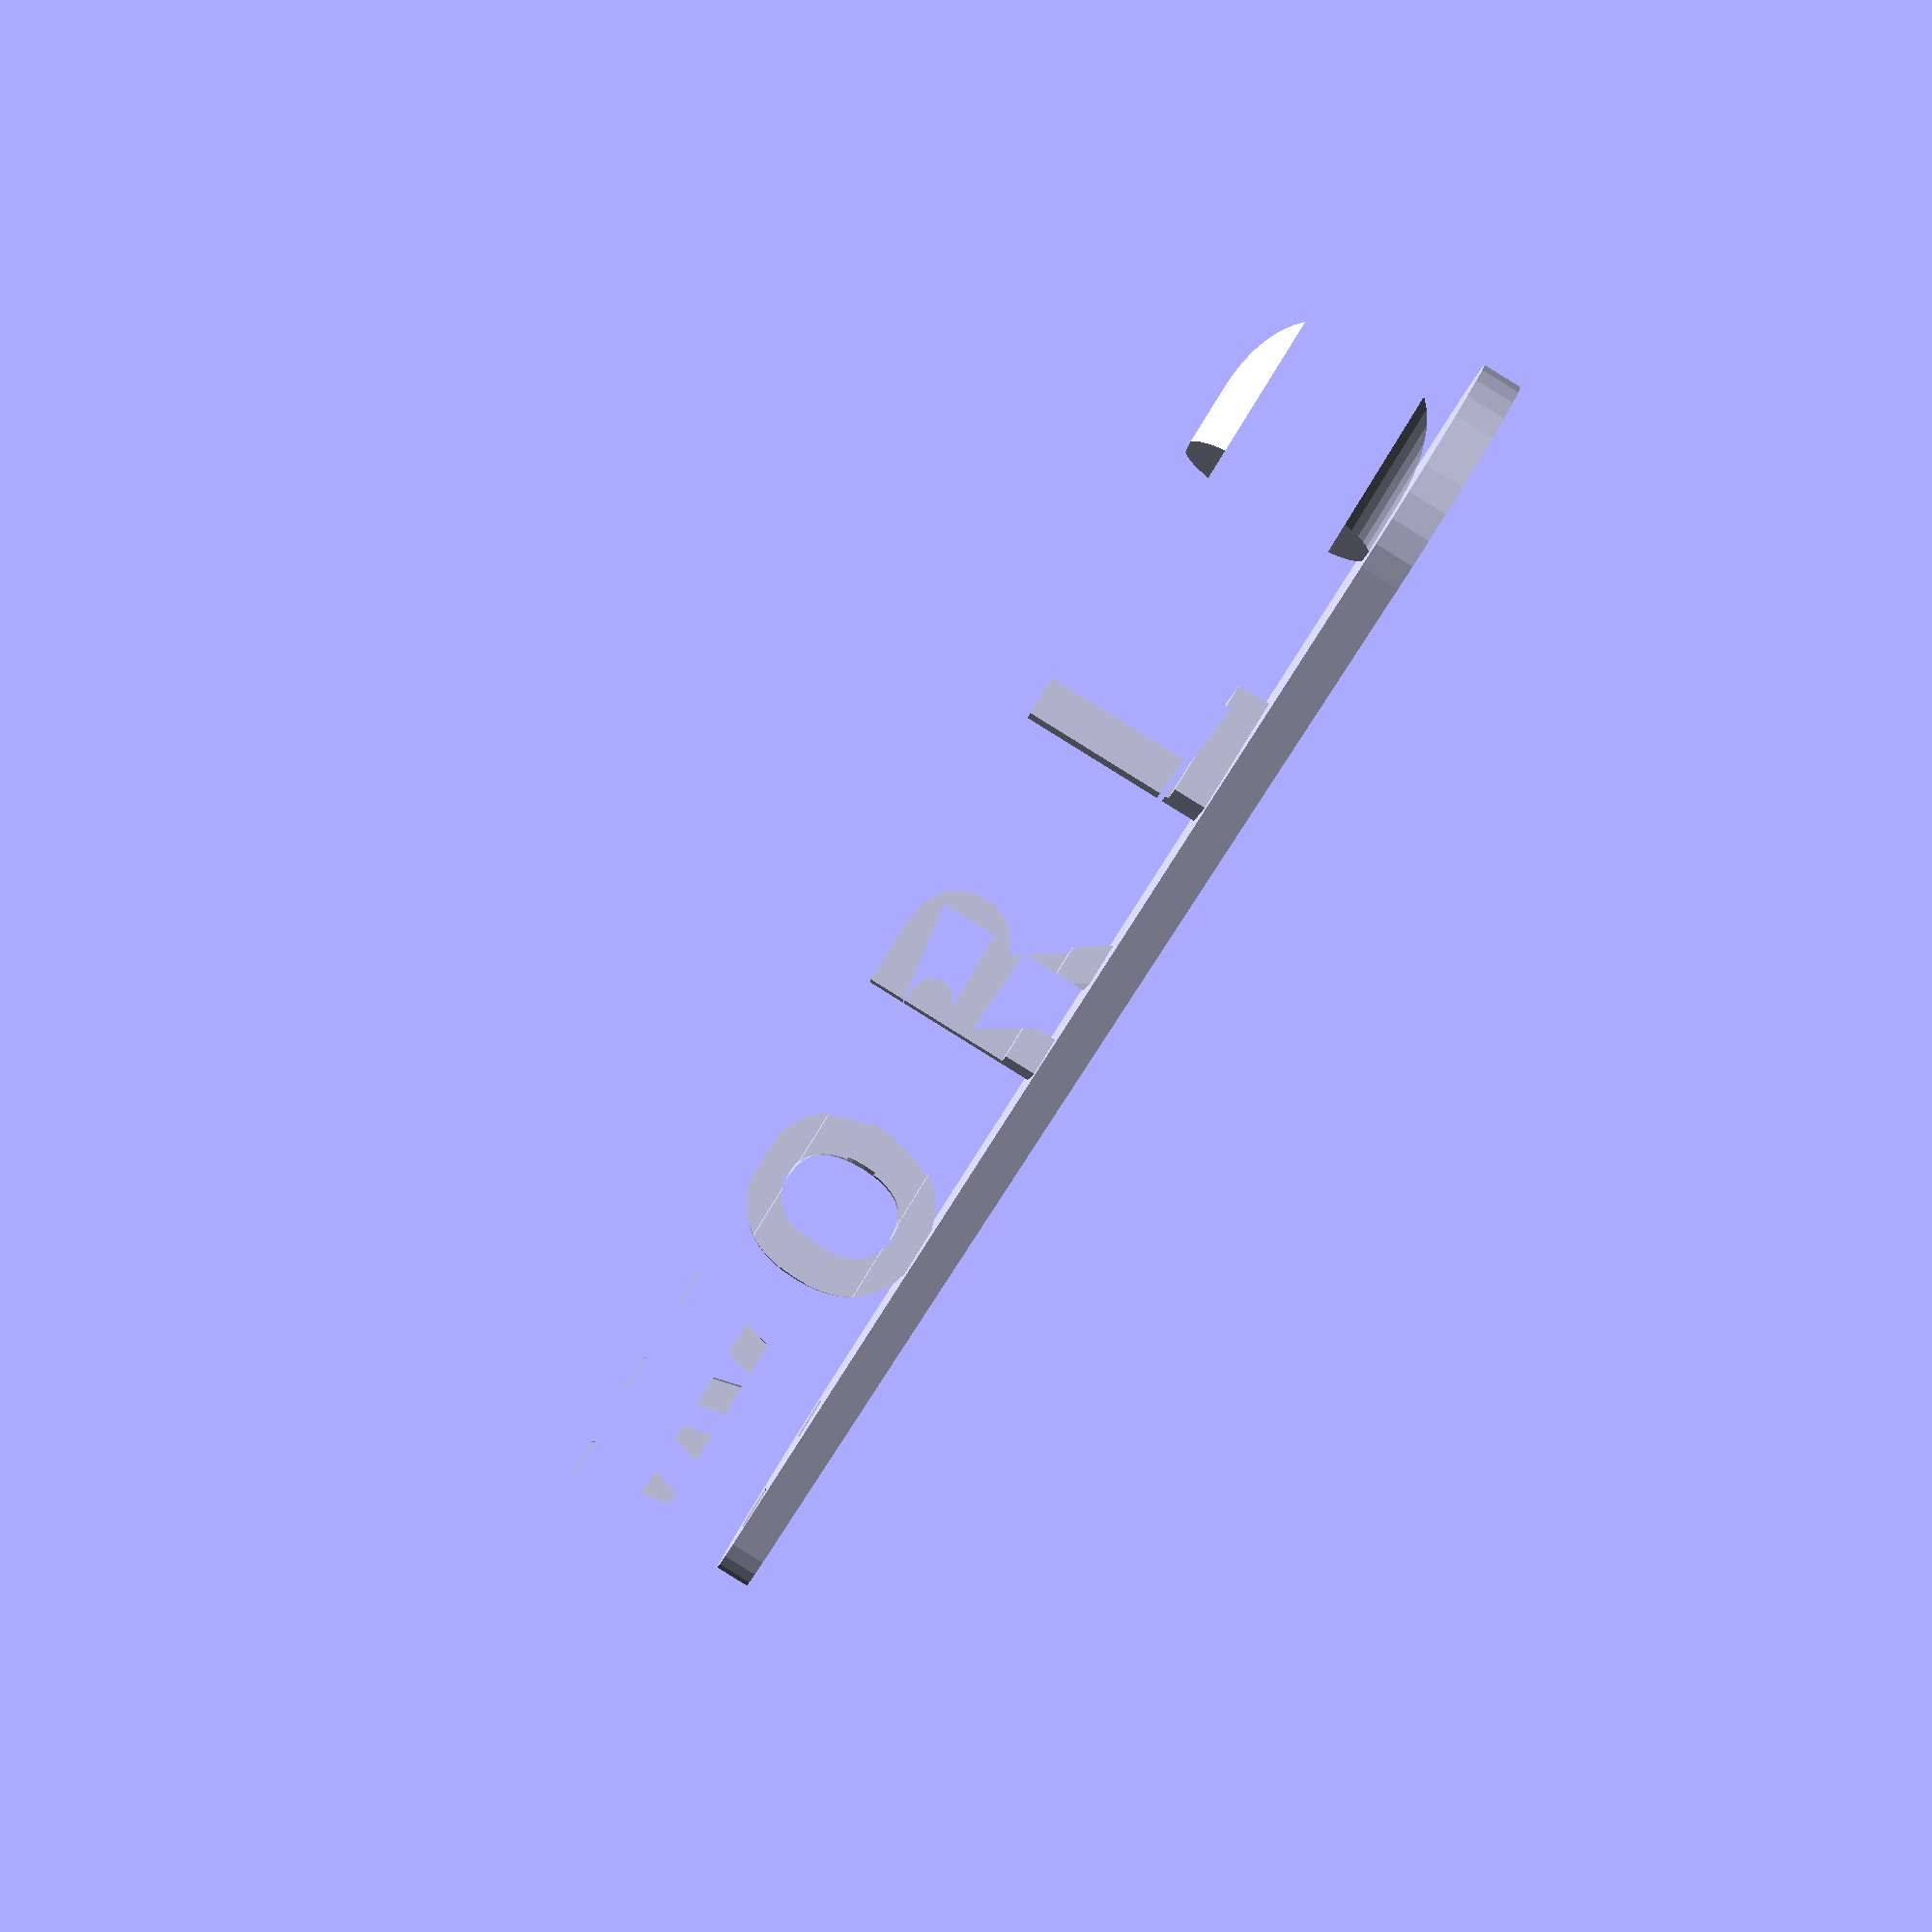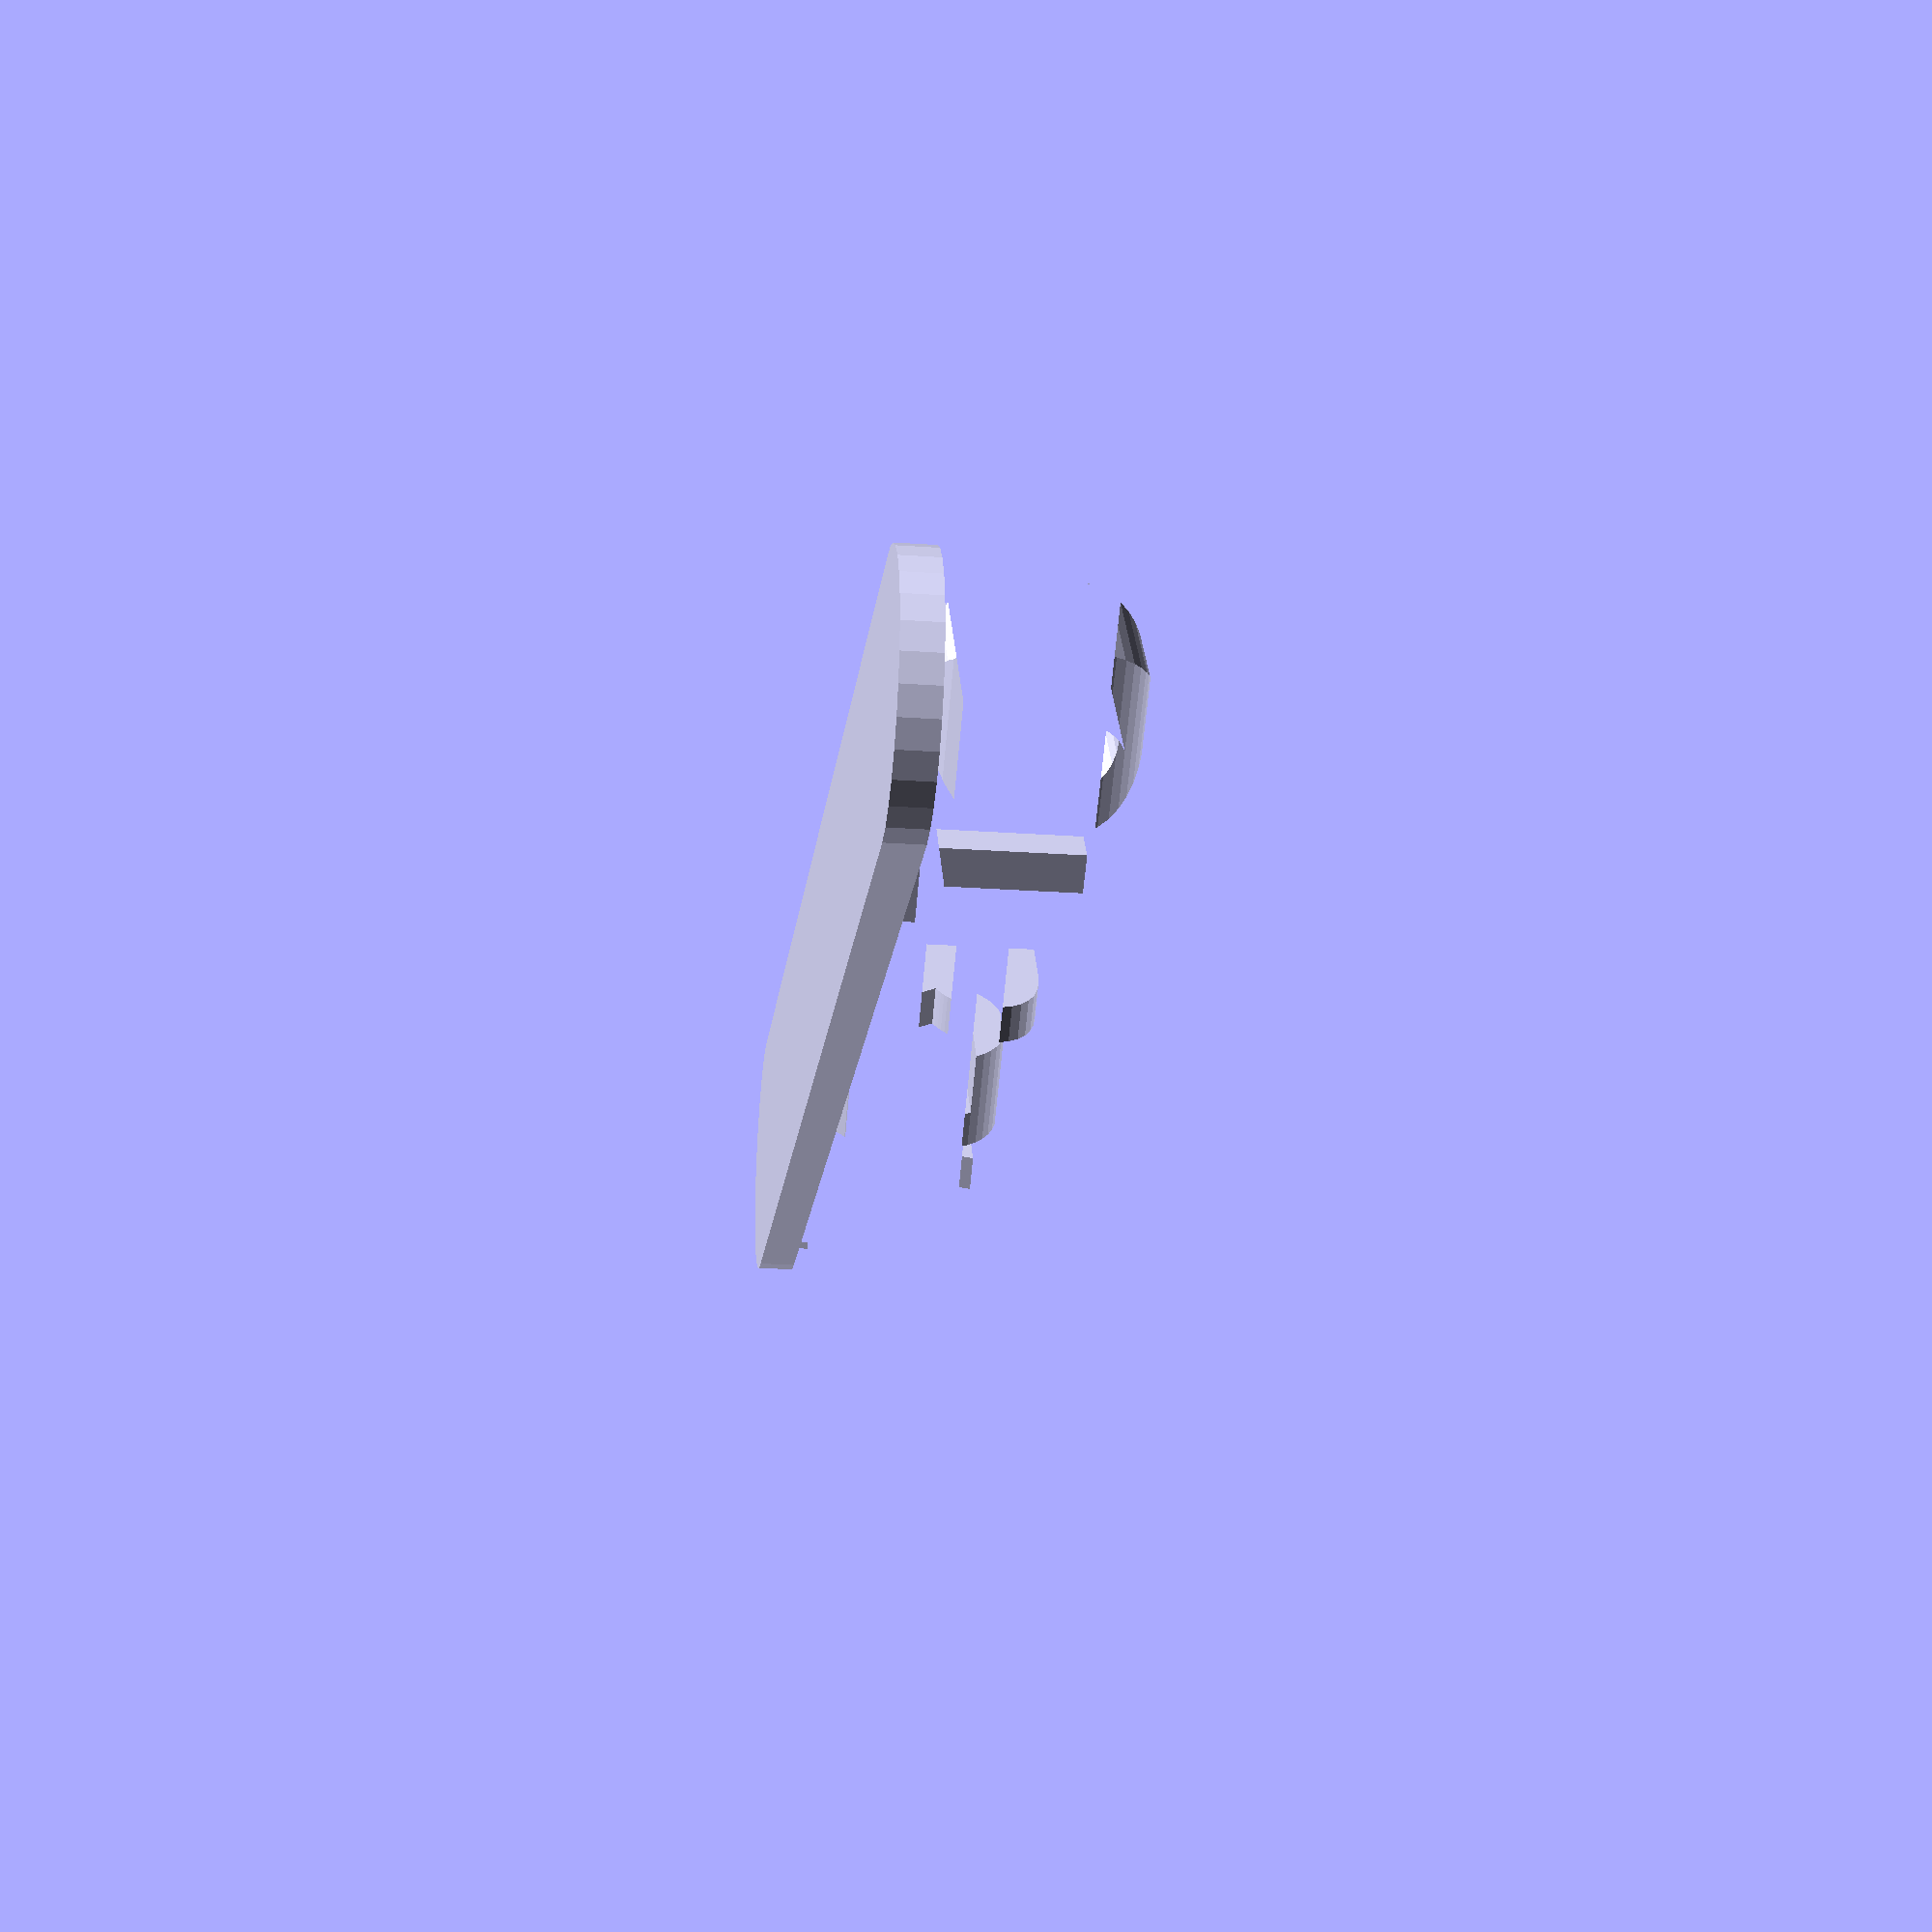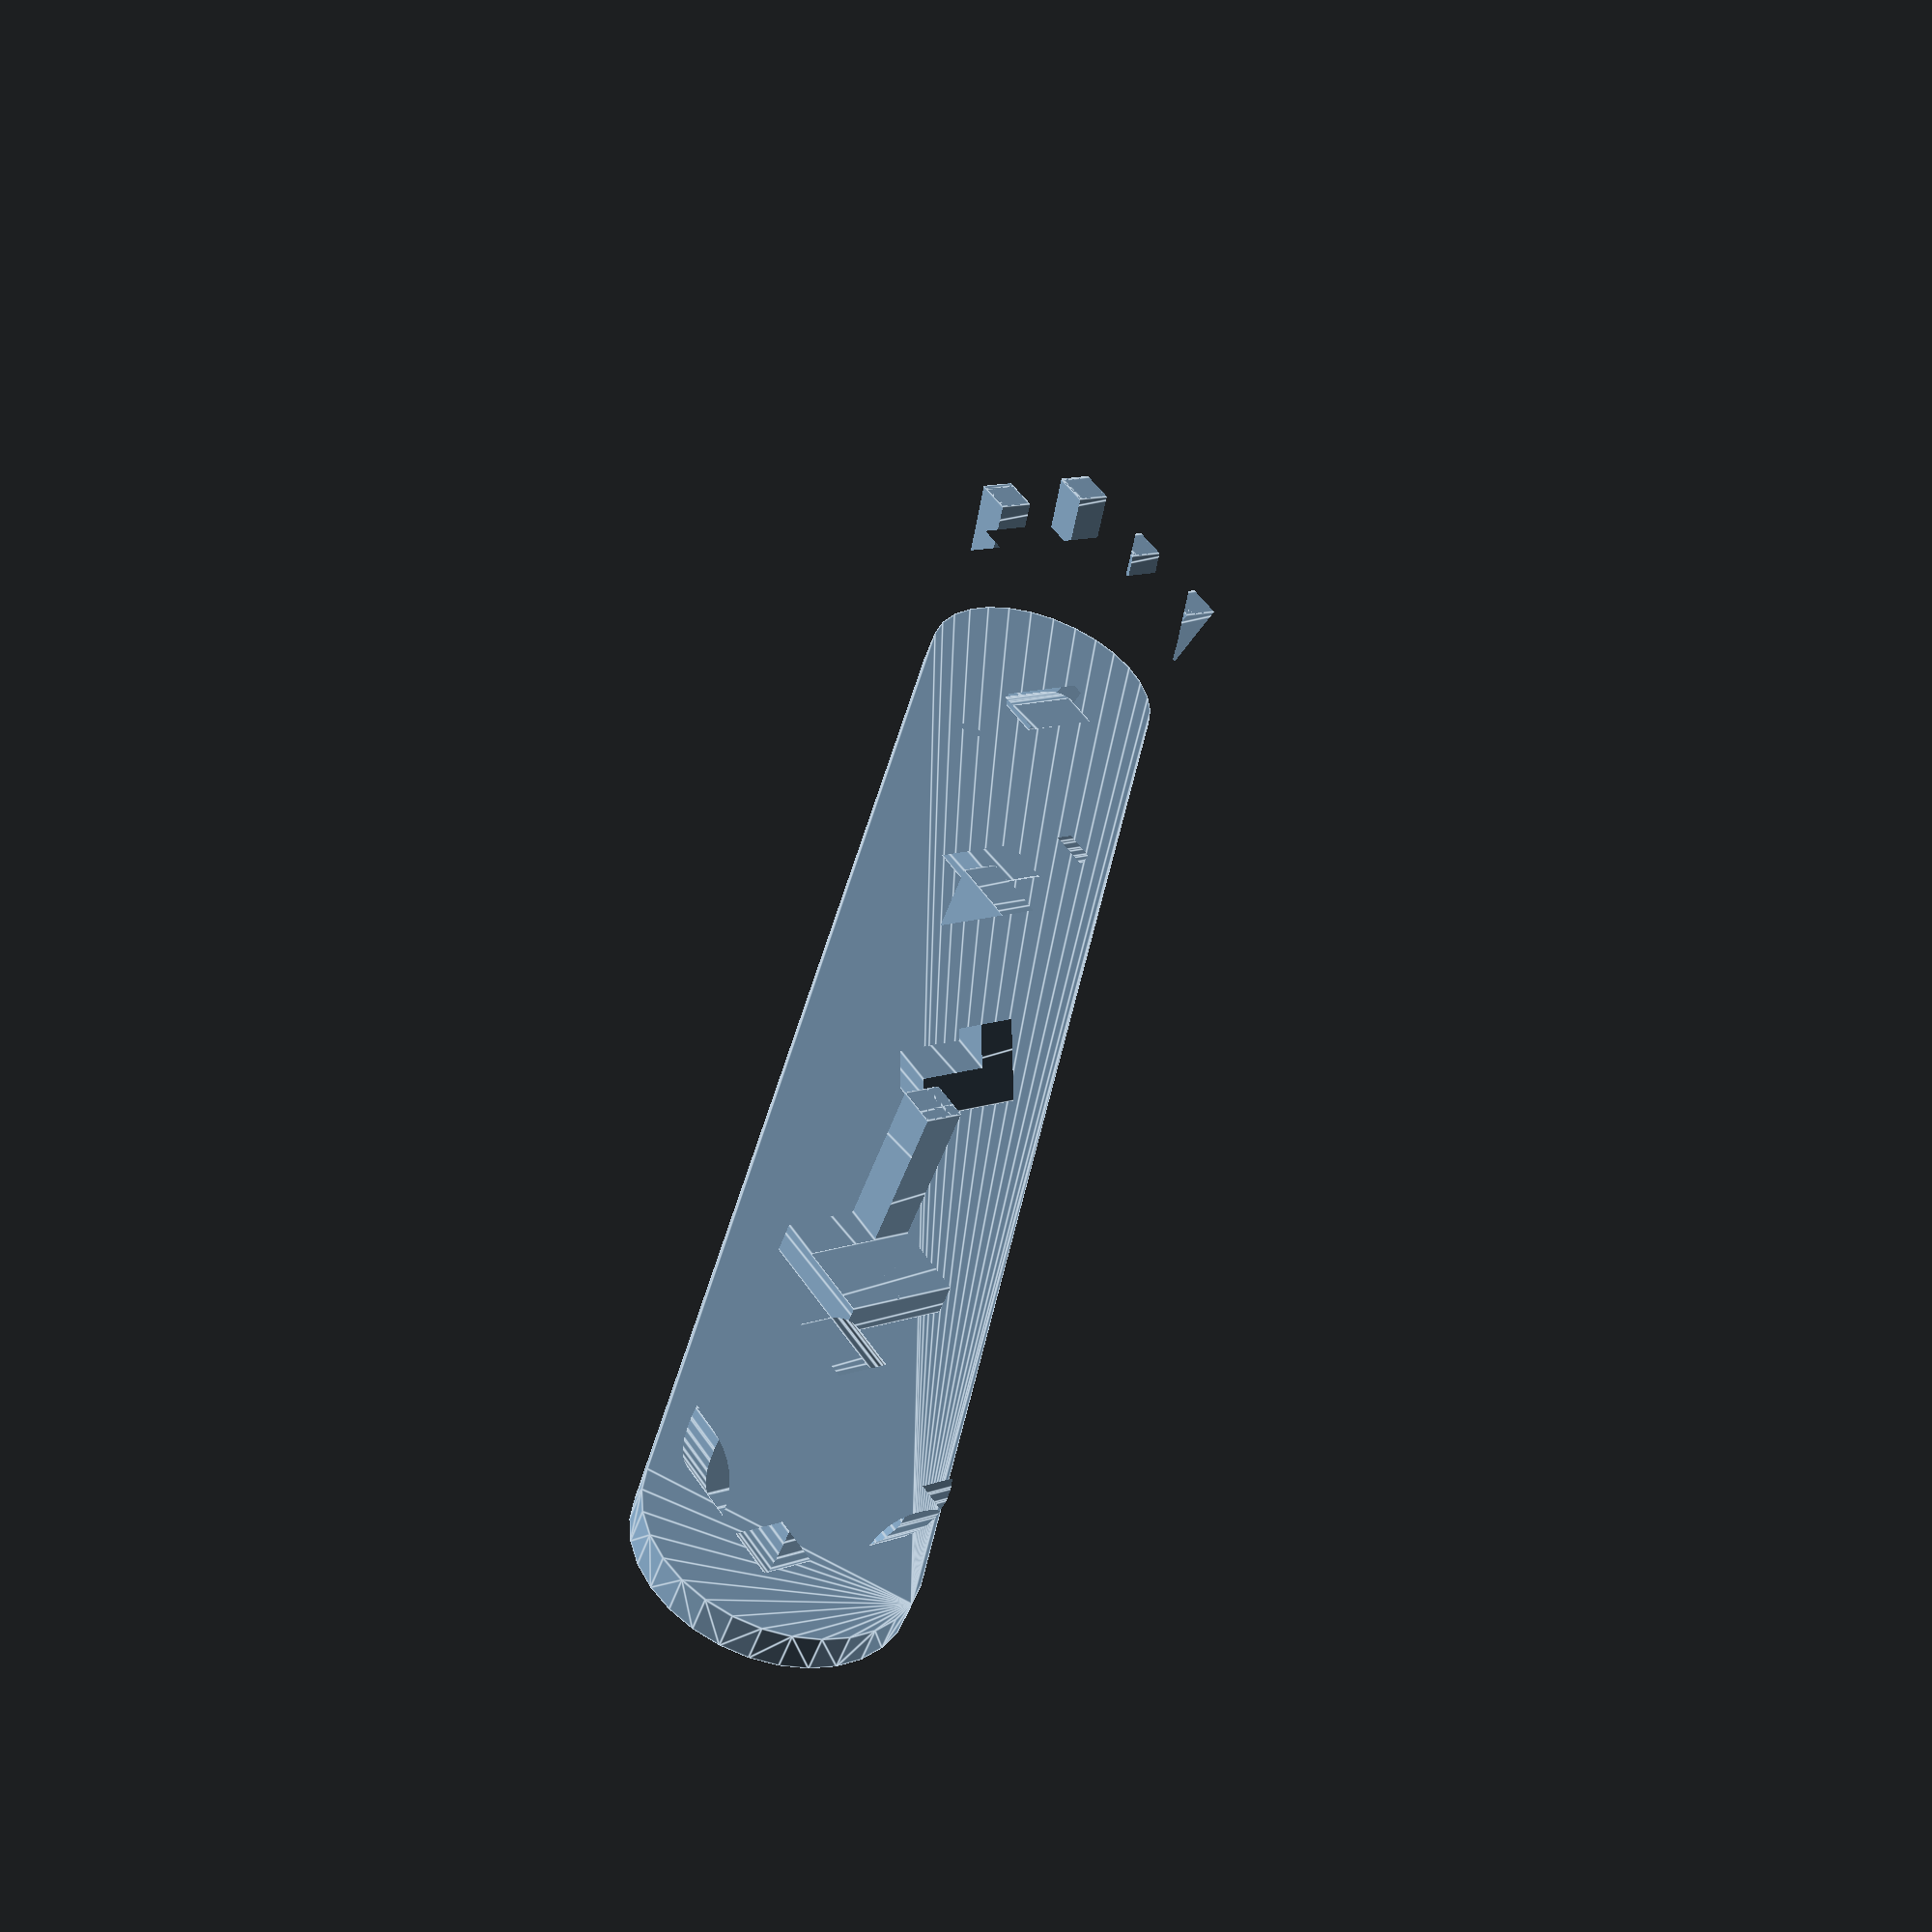
<openscad>
text_1 = "HELLO";

text_2 = "WORLD";

font_size = 20;

//size of the space between letters
font_spacing = 8;

font = "Source Code Pro:style=Bold";

build_base = "yes"; //[yes,no]

base_type = "circle"; //[circle,square]

union() {
    length = max(len(text_1), len(text_2));    
    base_offset = build_base == "yes" ? font_size / 5 : 0;
    
    // generate letters
    translate([0, 0, base_offset]) intersection() {
        
        // generate letter extrusions for first text
        translate([0, (font_spacing + font_size) * length, 0]) rotate([90, 0, 0]) {
            for (i = [0 : len(text_1) - 1]) {
                linear_extrude(height = (font_spacing + font_size) * length) // extrude the letters
                    translate([(font_size + font_spacing) * (i + 0.5), 0, 0]) // shift half the total allocated space
                    text(text_1[i], size = font_size, font = font, halign = "center");
            }
        }
        
        // generate letter extrusions for second text
        rotate([90, 0, 90]) {
            for (i = [0 : len(text_2) - 1]) {
                linear_extrude(height = (font_spacing + font_size) * length) // extrude the letters
                    translate([(font_size + font_spacing) * (i + 0.5), 0, 0]) // shift half the total allocated space
                    text(text_2[i], size = font_size, font = font, halign = "center");
            }
        }

        // generate cubes around desired letters
        for (i = [0 : length - 1]) {
            translate([(font_size + font_spacing) * i, (font_size + font_spacing) * i, 0]) 
                cube(font_size + font_spacing);
        }

    }

    //generate base
    if (build_base == "yes") {
        hull() {
            translate([(font_size + font_spacing) * (0.5), (font_size + font_spacing) * (0.5), font_size / 5 * (0.5)])
                if (base_type == "circle") {
                    cylinder(h = font_size / 5, r = (font_size + font_spacing) / 2, center = true);
                } else {
                    cube([font_size + font_spacing, font_size + font_spacing, font_size / 5], center = true);
                }
            translate([(font_size + font_spacing) * (length - 0.5), (font_size + font_spacing) * (length - 0.5), font_size / 5 * (0.5)])
                if (base_type == "circle") {
                    cylinder(h = font_size / 5, r = (font_size + font_spacing) / 2, center = true);
                } else {
                    cube([font_size + font_spacing, font_size + font_spacing, font_size / 5], center = true);
                }
        }
    }
}
</openscad>
<views>
elev=90.5 azim=85.5 roll=58.2 proj=p view=solid
elev=205.8 azim=36.5 roll=276.3 proj=p view=wireframe
elev=52.6 azim=145.1 roll=340.7 proj=p view=edges
</views>
